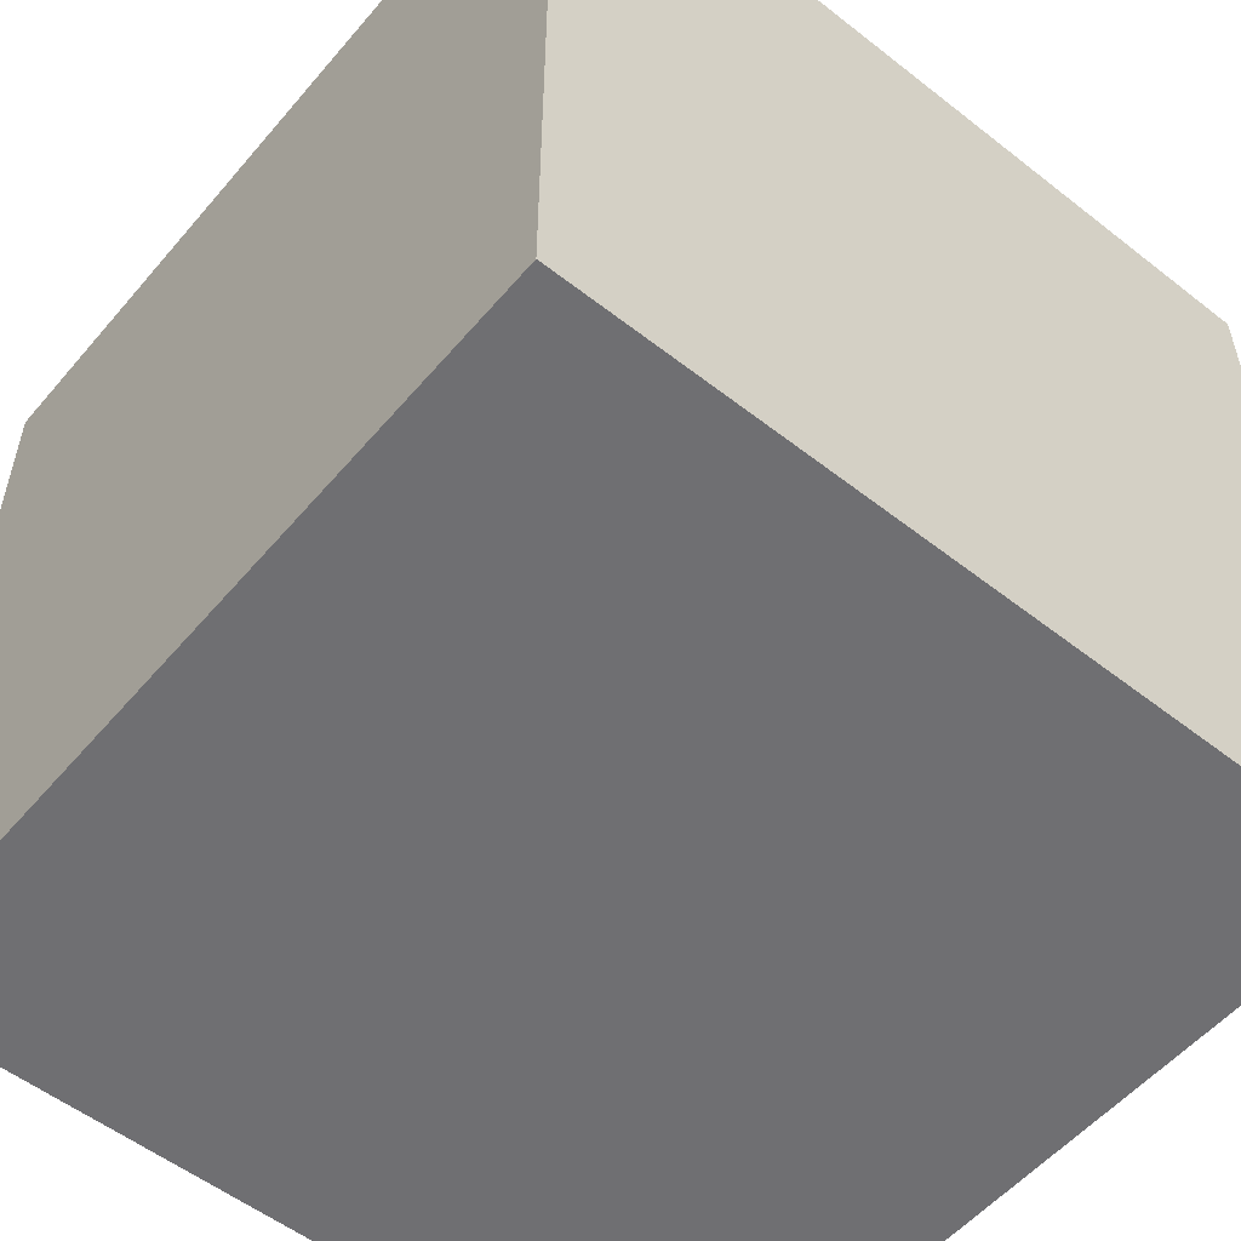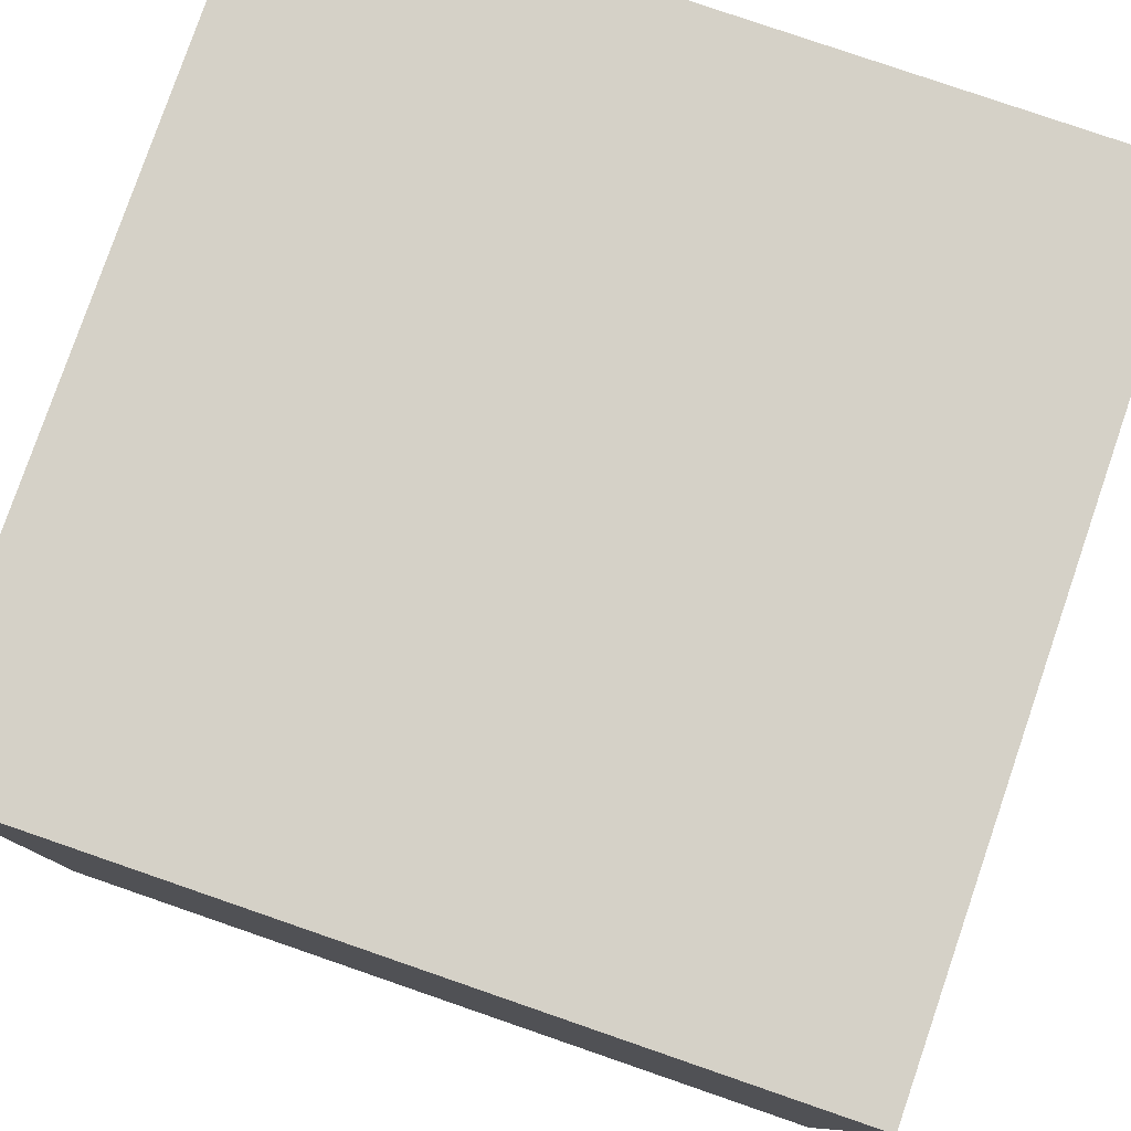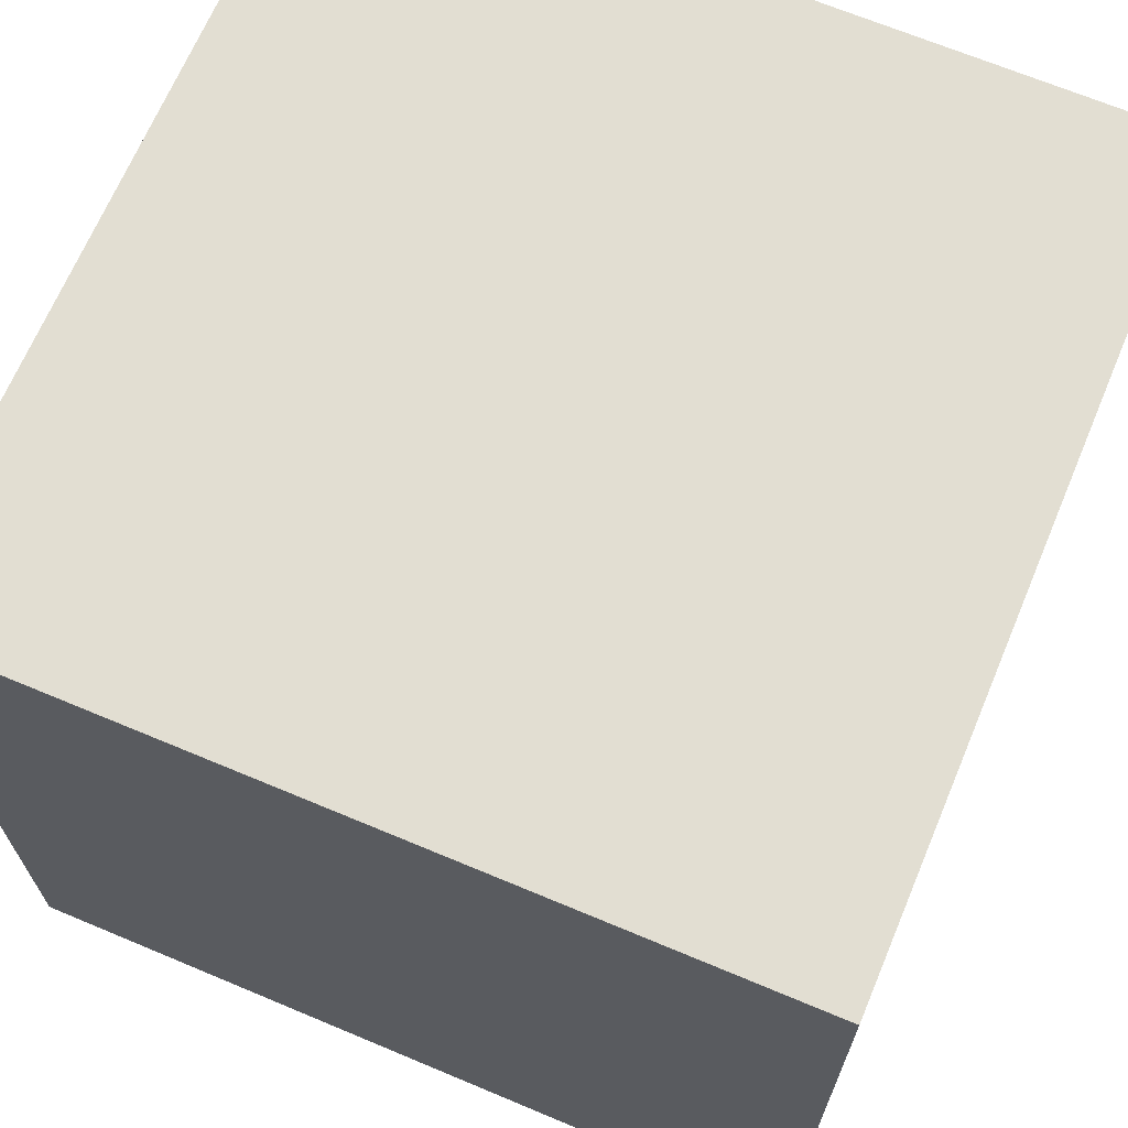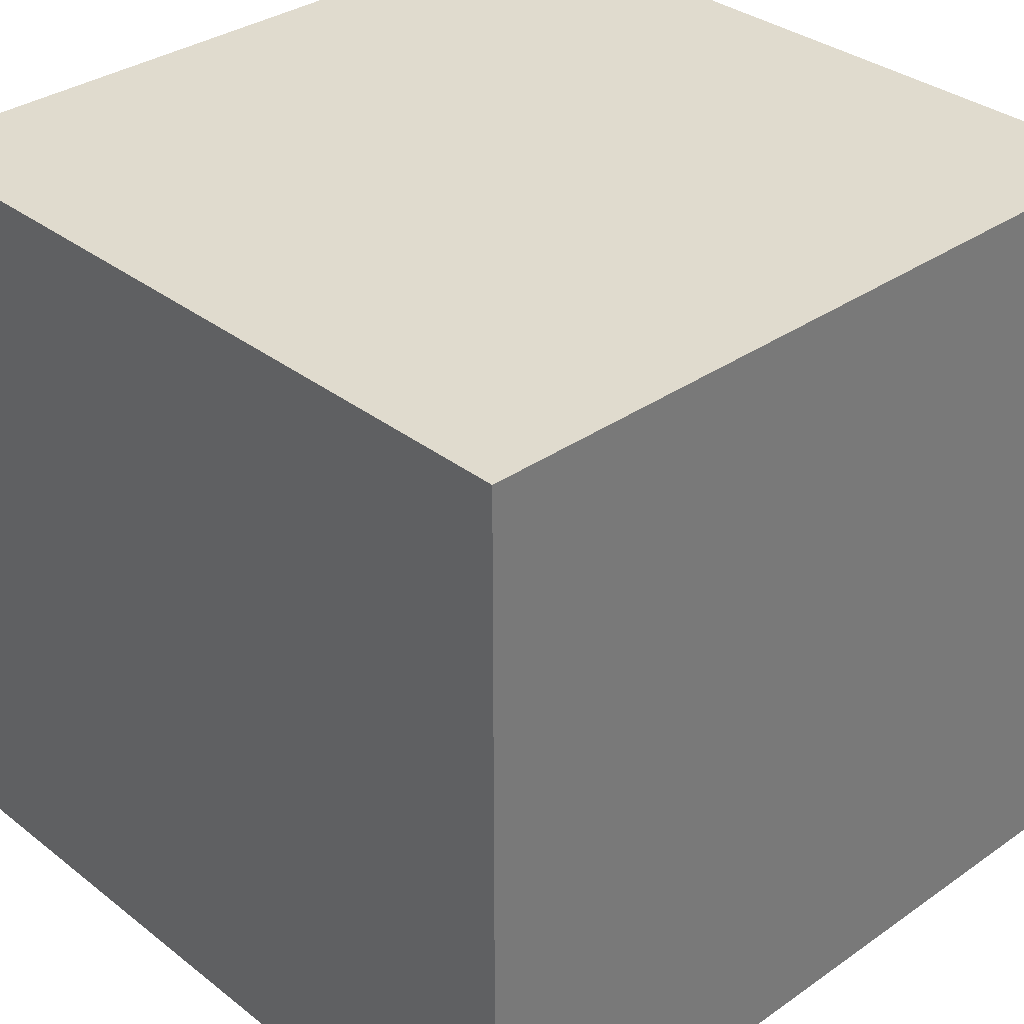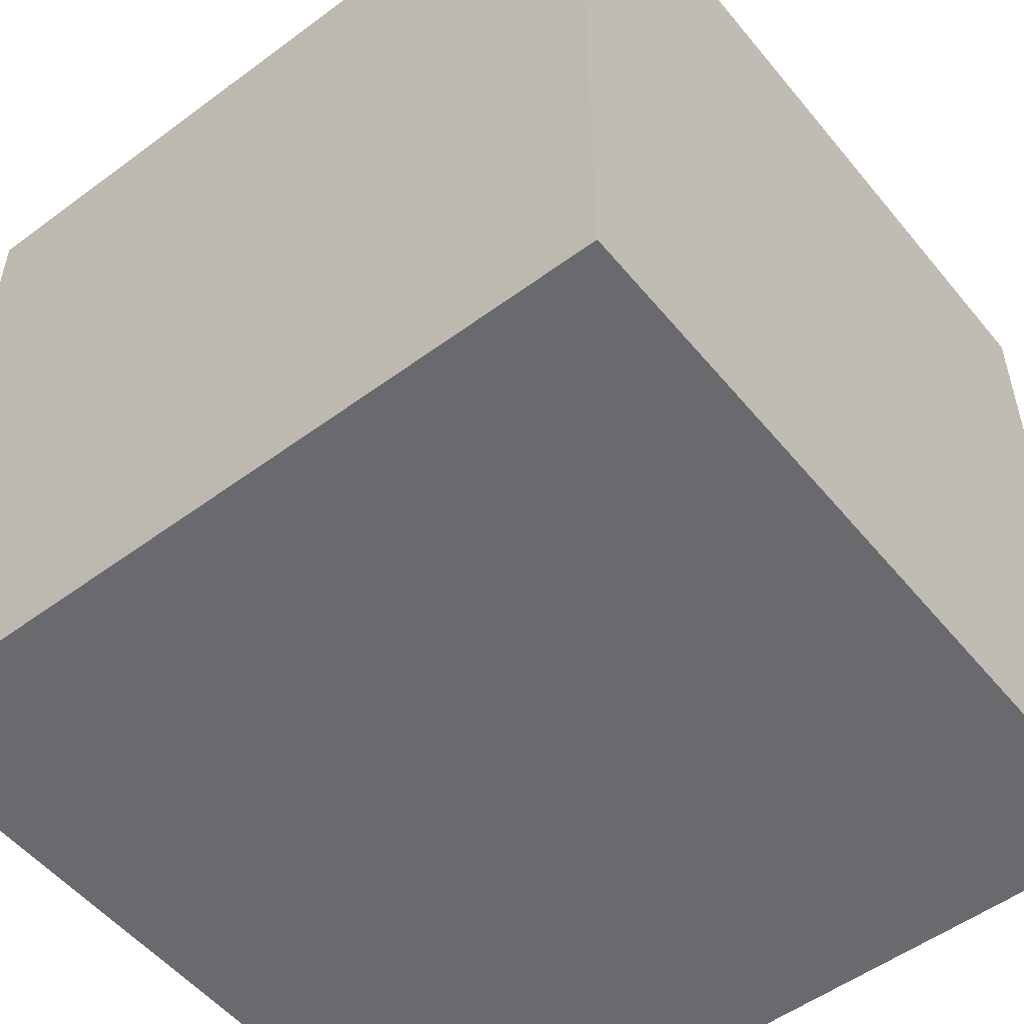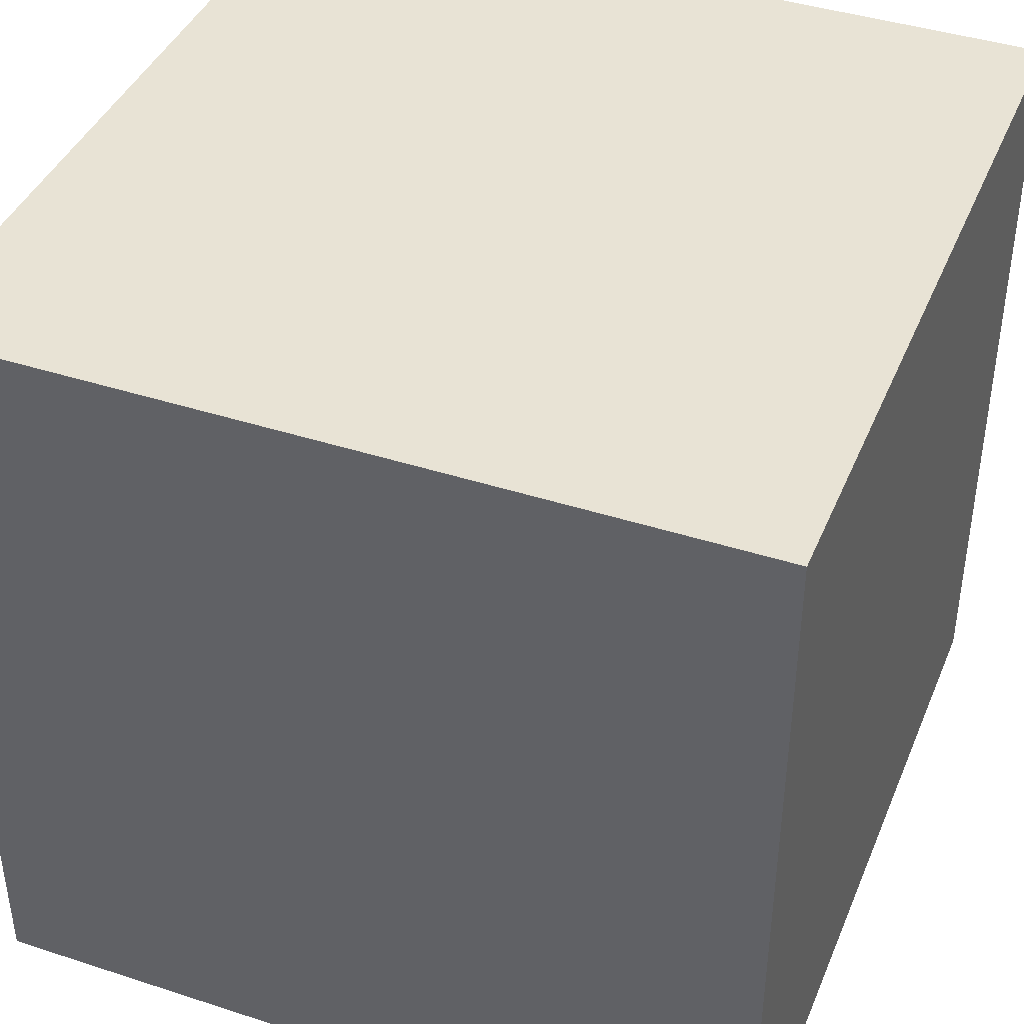
<metadata>
{"format":"obj","ext":"obj","renderer":"f3d","projection":"perspective","resolution":1024,"background":"white","views":[{"elev":-54.7,"azim":-129.6,"up":"+Y"},{"elev":79.5,"azim":109.0,"up":"+Z"},{"elev":67.8,"azim":-67.2,"up":"+Z"},{"elev":33.6,"azim":136.5,"up":"+Z"},{"elev":-53.0,"azim":-141.6,"up":"+Y"},{"elev":41.3,"azim":21.5,"up":"+Z"}]}
</metadata>
<code>
g Paula_Rego_Final
o object_1
v -15 0 15
v -15 30 15
v 15 0 15
v 15 30 15
v 1.402e-05 0 15
v 15 15 15
v 1.402e-05 30 15
v -15 15 15
v 15 0 15
v 15 30 15
v 15 0 -15
v 15 30 -15
v 15 15 15
v 15 0 9.615e-06
v 15 30 9.615e-06
v 15 15 -15
v -15 0 15
v -15 0 -15
v 15 0 15
v 1.402e-05 0 15
v 15 0 9.615e-06
v 15 0 -15
v 1.402e-05 0 -15
v -15 0 9.615e-06
v -15 30 15
v 15 30 15
v 15 30 -15
v 1.402e-05 30 15
v 15 30 9.615e-06
v 1.402e-05 30 -15
v -15 30 9.615e-06
v -15 30 -15
v -15 0 -15
v -15 30 -15
v 15 0 -15
v 15 30 -15
v 15 15 -15
v 1.402e-05 0 -15
v 1.402e-05 30 -15
v -15 15 -15
v -15 0 15
v -15 15 15
v -15 30 15
v -15 30 -15
v -15 15 -15
v -15 0 -15
v -15 0 9.615e-06
v -15 30 9.615e-06
f 8 1 5
f 8 7 2
f 6 8 5
f 8 6 7
f 6 4 7
f 3 6 5
f 13 9 14
f 13 15 10
f 15 13 14
f 15 14 16 12
f 11 16 14
f 24 23 22 21
f 24 18 23
f 20 17 24
f 21 19 20
f 20 24 21
f 28 30 31
f 31 30 32
f 28 31 25
f 29 28 26
f 29 27 30
f 28 29 30
f 40 38 33
f 40 34 39
f 37 38 40
f 40 39 37
f 37 39 36
f 35 38 37
f 48 47 42
f 42 47 41
f 48 42 43
f 45 48 44
f 45 46 47
f 48 45 47

</code>
